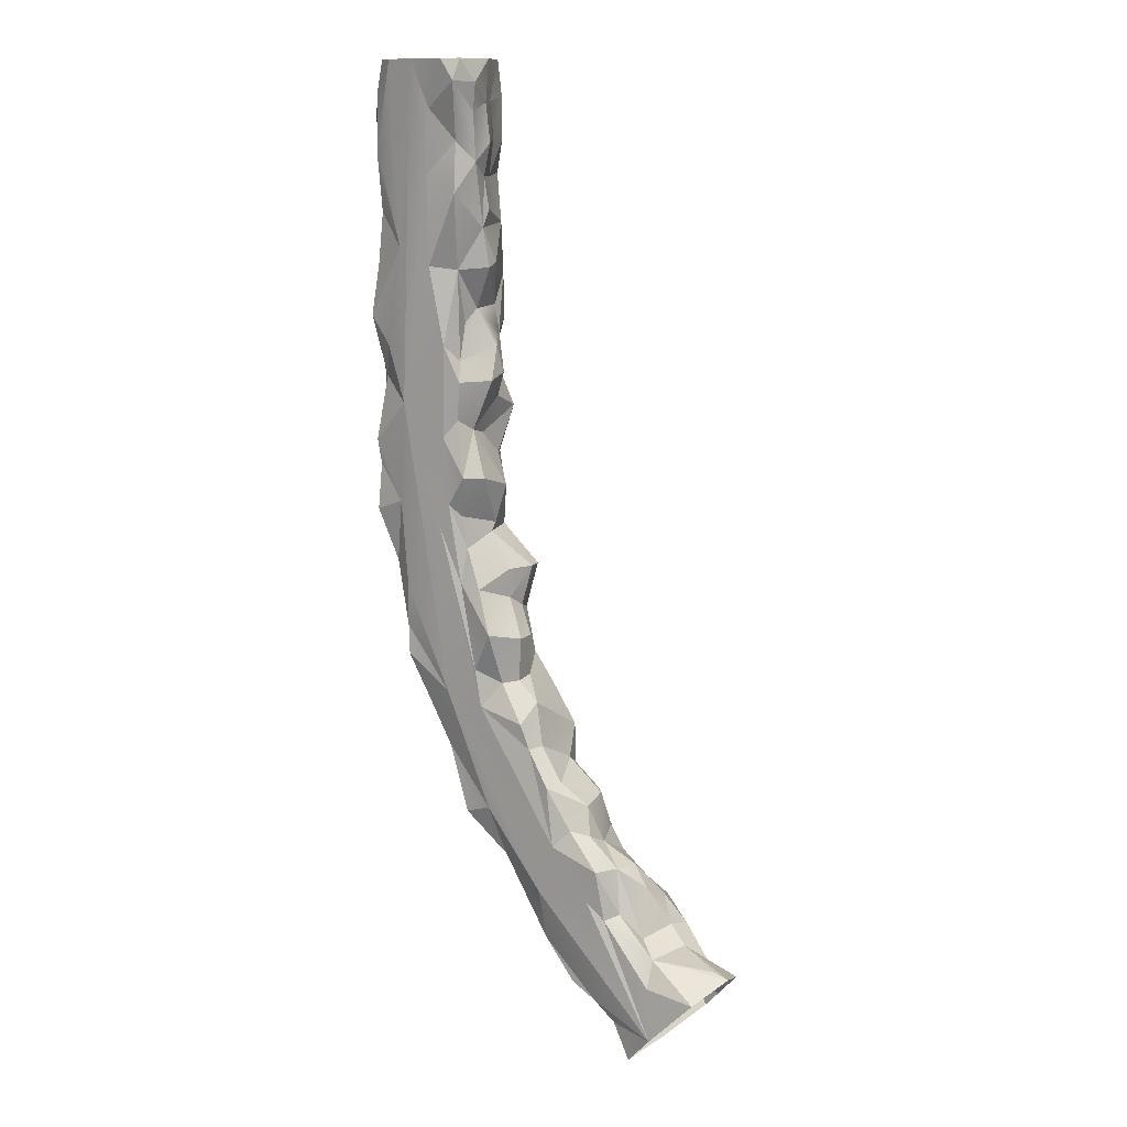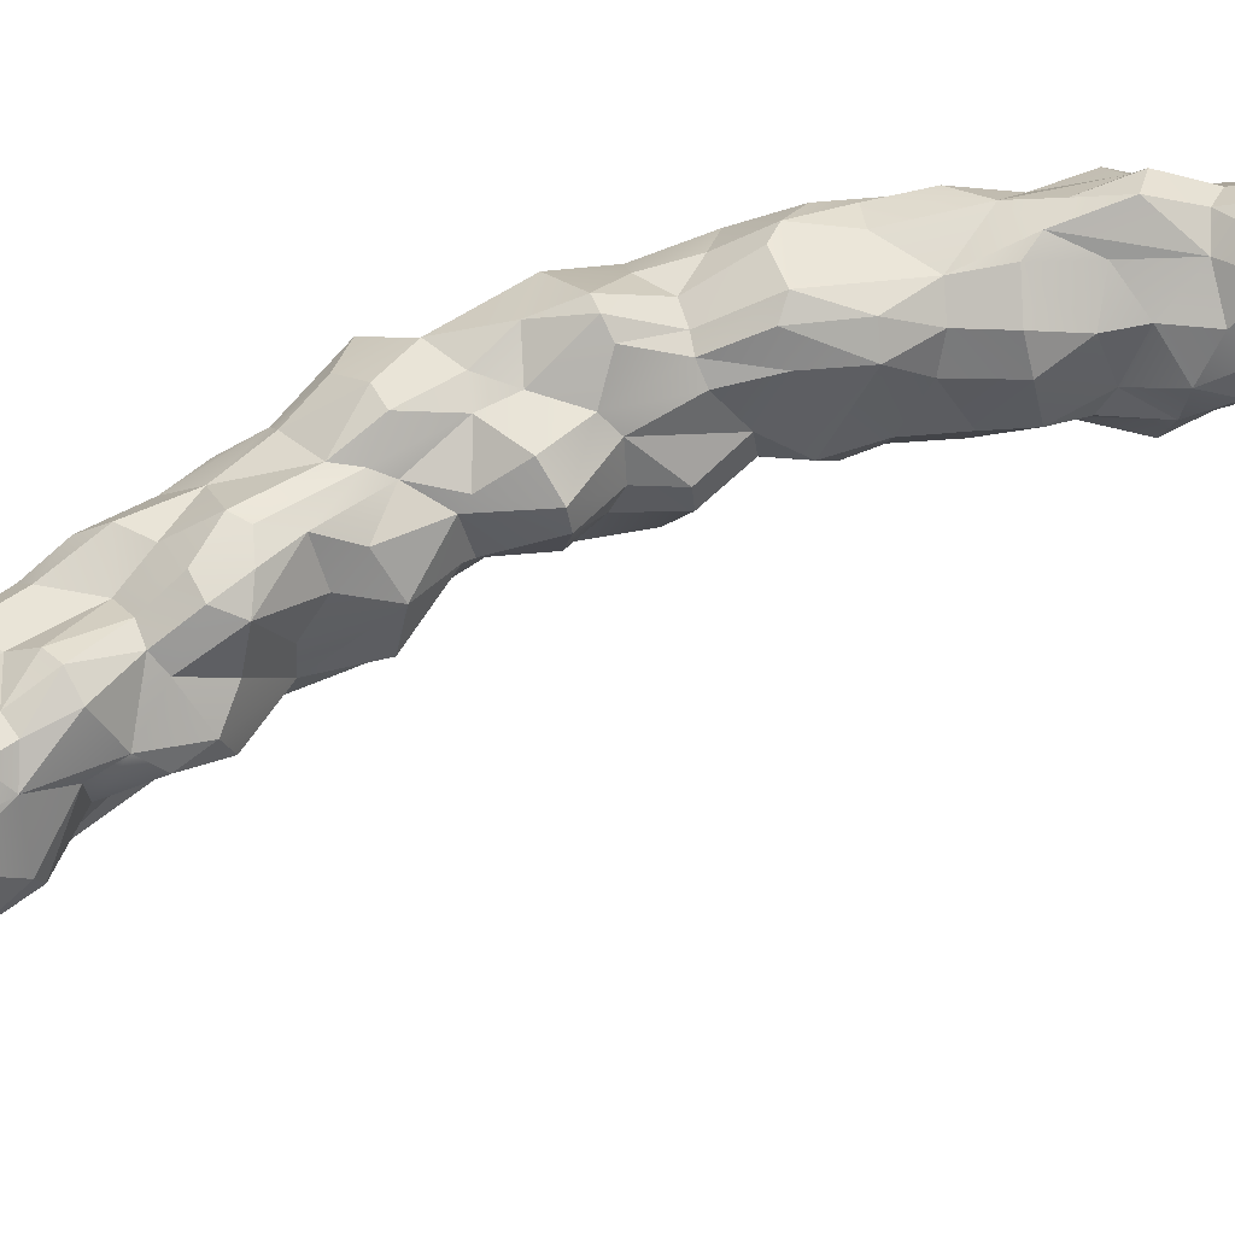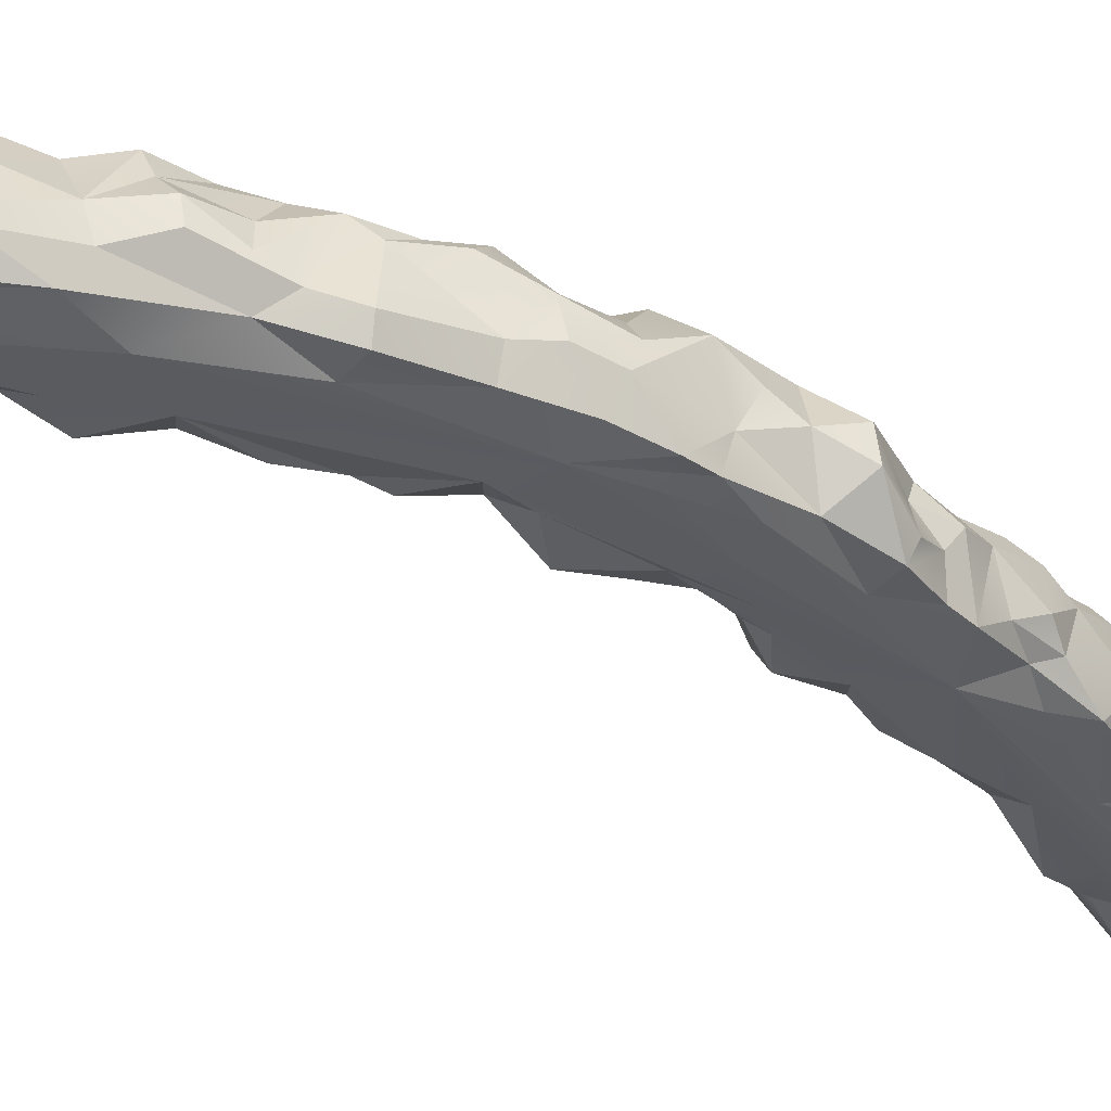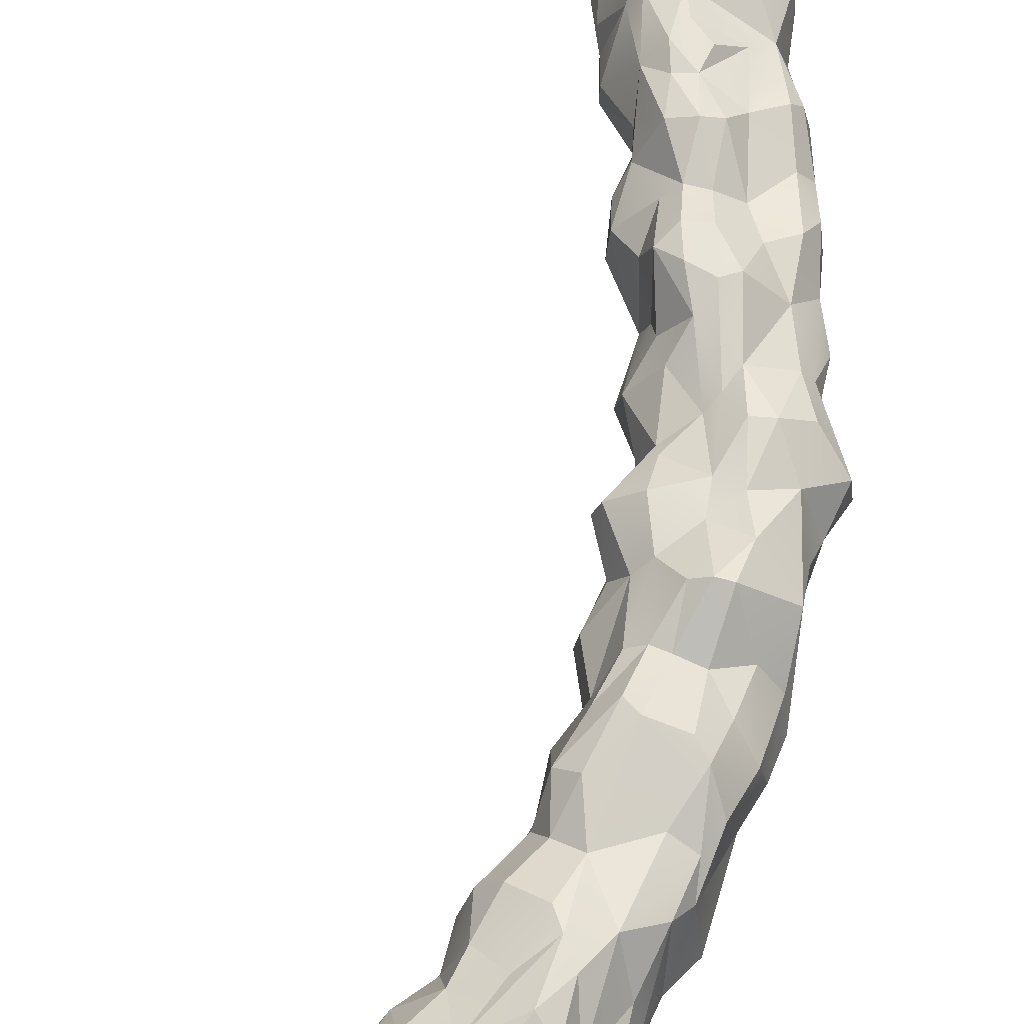
<metadata>
{"format":"obj","ext":"obj","renderer":"f3d","projection":"perspective","resolution":1024,"background":"white","views":[{"elev":13.0,"azim":35.3,"up":"+Z"},{"elev":65.9,"azim":49.8,"up":"+Y"},{"elev":-34.2,"azim":-144.2,"up":"+Y"},{"elev":63.1,"azim":175.8,"up":"+Y"}]}
</metadata>
<code>
g
v 0.9425 0.1159 8.549
v 0.6221 0.7843 8.551
v 0.1847 1.155 8.542
v -0.2344 1.165 8.528
v -0.5195 0.9484 8.545
v -0.8859 0.3223 8.555
v -0.7151 -0.571 8.541
v -0.4208 -0.7541 8.543
v 0.04878 -0.8011 8.55
v 0.7234 -0.8583 8.549
v 1.02 -0.7396 8.556
v -0.8355 0.1267 8.33
v 1.134 -0.4918 8.187
v 1.019 -0.06901 7.863
v 0.8391 0.2781 7.883
v 0.6404 0.8632 7.944
v -0.4118 0.7234 7.861
v -0.8048 -0.6019 8.004
v 0.9696 -0.8674 8.209
v 0.1415 1.02 7.949
v -1.111 -0.2615 7.718
v 0.4042 -0.7702 7.78
v -0.5711 0.4575 7.768
v -1.123 0.04688 7.573
v 0.425 0.9835 7.545
v 1.058 -0.4557 7.738
v 0.849 -0.6518 7.269
v 0.8232 0.3862 7.283
v 0.1606 1.015 7.339
v -0.1582 1.037 7.301
v -0.8874 0.3846 7.102
v -0.7978 -0.643 7.06
v -0.2214 -0.7912 5.541
v 0.6857 0.803 7.255
v 1.054 -0.3956 6.933
v 1.083 -0.04713 7.222
v -0.7021 0.8588 6.773
v 0.3425 -0.779 6.722
v 0.5434 0.8556 6.712
v 0.1374 0.9621 6.858
v -1.005 -0.2905 6.813
v 0.9722 -0.06788 6.687
v 0.7677 0.334 6.678
v -0.473 0.9638 6.458
v 0.902 -0.7753 6.444
v -1.042 0.4056 6.241
v 0.1746 1.136 6.191
v 1.033 -0.02238 6.163
v 0.5947 0.8778 5.945
v -1.051 0.09421 6.115
v -0.741 -0.5961 6.09
v 1.026 -0.181 5.878
v 0.7712 0.6497 5.921
v -0.9322 -0.1601 5.573
v 0.3459 -0.7502 5.26
v 0.1636 1.005 5.898
v -0.747 0.5078 5.428
v 0.1585 1.012 5.484
v -0.8034 -0.643 5.243
v 1.074 0.102 5.311
v -0.4351 0.6866 5.282
v 0.7511 -0.5079 5.205
v 1.091 -0.09993 5.232
v 0.7022 0.7931 5.072
v 0.4037 1.06 5.199
v -0.05147 1.008 5.128
v -0.1797 -0.8057 2.98
v -1.083 -0.2145 4.828
v 0.139 1.011 4.792
v -0.7949 0.6749 4.574
v -0.9536 0.4761 4.657
v 0.7999 0.4186 4.579
v 0.4179 0.9971 4.816
v -0.9135 -0.7091 4.384
v 0.7918 -0.05549 4.546
v -0.3475 0.78 4.43
v 0.5379 1.024 4.268
v 0.7404 -0.309 4.328
v 0.1894 1.131 4.197
v -0.0819 1.026 4.221
v -0.5632 -0.7186 3.915
v 0.6365 -0.7626 3.981
v -1.003 0.2306 3.893
v 0.8609 0.4517 4.136
v -0.7882 0.5157 3.856
v 0.7907 -0.5207 3.716
v 1.071 0.113 3.941
v -0.9385 -0.3778 3.692
v 0.4092 0.8757 3.579
v 0.1231 0.8775 3.479
v -0.2381 0.614 3.465
v 1.178 -0.1697 3.384
v -1.042 -0.1639 3.299
v -0.7351 -0.5517 3.367
v 1.124 0.2266 3.487
v 0.6407 0.6953 3.537
v -0.9844 0.395 3.324
v 0.8733 -0.6628 3.384
v 0.8823 0.3786 3.054
v -0.7579 0.642 3.053
v 0.7777 0.9639 2.818
v 0.4911 1.098 3.025
v 0.9002 -0.3221 2.567
v -0.3373 0.7434 2.913
v -0.8723 -0.4136 2.839
v 0.5937 -0.7499 2.458
v 0.1572 1.112 2.949
v -0.8981 0.2101 2.541
v 0.8113 -0.6277 2.747
v -0.06101 1.092 2.401
v -0.817 -0.7521 2.299
v 0.802 0.05379 2.465
v 0.5082 1.126 2.548
v -0.5511 0.5942 2.272
v 0.194 1.128 2.325
v 0.7998 0.4887 2.072
v 1.028 -0.7829 1.825
v 0.4613 0.9813 1.999
v -0.9514 0.06414 1.958
v -0.3157 -0.7613 1.296
v 0.02166 0.8696 1.477
v -0.7222 0.3892 1.499
v -0.8532 -0.2684 1.731
v -0.7609 -0.7212 1.887
v 0.5232 -0.7772 0.9467
v 1.173 0.208 1.594
v -0.5705 0.5901 1.518
v 1.221 -0.4592 1.798
v 0.7629 0.682 1.634
v 0.2478 0.8007 1.236
v -0.7551 0.07024 1.316
v -0.9227 -0.4457 1.21
v -0.8181 -0.7576 1.108
v 0.7072 -0.7578 1.338
v 0.4461 0.6788 1.076
v -0.6551 0.6946 0.8939
v 0.8853 -0.6293 1.145
v 1.097 0.01035 0.9746
v 0.9175 0.4881 0.8545
v -0.2398 1.014 0.7931
v -0.966 0.3007 0.4313
v 0.05109 1.011 0.8386
v -1.017 -0.1698 0.4542
v -0.5192 -0.6178 0.2295
v 1.094 -0.09527 0.8288
v 0.9564 -0.5869 0.5945
v 0.9071 0.6194 0.6904
v 0.441 0.8538 0.2949
v -0.4059 0.7554 0.1436
v -0.1863 -0.7662 -0.1561
v 0.6561 -0.789 -1.867
v 0.9176 -0.7233 0.01733
v 1.083 0.9048 0.1672
v 0.1344 0.9086 0.09648
v -0.6549 0.08374 -0.07955
v 1.49 -0.1348 0.2352
v 1.602 0.3573 0.2172
v 1.503 0.654 0.1975
v -0.4503 0.3525 -0.4843
v 0.5473 0.8577 -0.1602
v -0.3229 -0.2246 -0.7647
v 1.275 -0.7005 -0.0493
v 0.1109 1.039 -0.4875
v 1.357 -0.783 -2.037
v 1.064 0.8107 -0.4952
v -0.3056 0.6209 -1.034
v -0.236 -0.7169 -0.8628
v 1.476 -0.1004 -0.2614
v 1.297 0.607 -0.5814
v 1.242 -0.7859 -1.405
v 1.498 0.2045 -0.4451
v 0.5643 1.238 -0.9507
v 0.3614 1.212 -1.014
v -0.1795 -0.7664 -1.353
v 0.8079 1.123 -0.9028
v 1.588 -0.8616 -0.7505
v 1.852 -0.3115 -0.8833
v -0.08059 0.2259 -1.747
v 1.796 0.03955 -0.8937
v 0.1884 0.6183 -1.599
v 1.207 0.8329 -1.414
v -0.1048 -0.2367 -1.974
v 0.9945 0.8554 -1.537
v 0.6682 0.779 -1.689
v 1.75 0.07935 -1.597
v 1.44 0.6621 -1.366
v 0.1302 -0.6711 -2.034
v 1.648 -0.5646 -1.629
v 0.1407 -0.1468 -2.493
v 0.4731 0.6907 -2.174
v 1.808 -0.3089 -1.613
v 1.783 0.7675 -1.957
v 0.2497 0.3721 -2.542
v 1.515 1.077 -2.024
v 0.8839 1.066 -2.456
v 0.5934 -0.6464 -2.87
v 1.361 1.182 -2.277
v 2.157 -0.2813 -1.944
v 0.7591 0.9803 -2.723
v 0.4702 -0.2496 -2.932
v 2.281 -0.6849 -2.646
v 2.132 -0.7169 -2.235
v 2.205 0.7599 -2.556
v 1.943 1.002 -2.732
v 0.6336 0.6165 -3.156
v 2.555 -0.7893 -5.061
v 0.985 0.4005 -3.868
v 1.207 0.7997 -3.284
v 0.9043 -0.4494 -4.065
v 2.364 -0.419 -2.628
v 0.9061 0.6262 -3.473
v 2.427 0.2963 -2.996
v 1.952 0.8471 -3.456
v 1.49 -0.7674 -3.797
v 1.021 -0.7491 -3.953
v 2.274 0.681 -3.219
v 2.821 -0.7755 -4.217
v 2.673 -0.7351 -3.226
v 2.763 -0.4326 -3.205
v 1.73 0.8883 -4.25
v 1.228 0.6448 -4.094
v 1.317 -0.3076 -4.467
v 2.995 0.4098 -3.552
v 2.722 0.7654 -3.646
v 2.311 0.9816 -3.965
v 1.695 -0.5474 -4.639
v 2.235 1.047 -4.28
v 1.542 -0.06457 -4.839
v 3.166 -0.2301 -3.581
v 2.135 1.017 -4.655
v 1.625 0.331 -4.733
v 3.074 -0.6245 -3.933
v 3.076 0.599 -4.156
v 2.734 0.8889 -4.57
v 1.79 -0.06858 -5.374
v 3.312 -0.3803 -4.041
v 2.158 0.6327 -5.361
v 1.826 0.2663 -5.412
v 3.521 -0.7745 -5.046
v 3.358 -0.02498 -4.221
v 2.356 1.025 -5.343
v 2.335 -0.2768 -5.788
v 3.312 0.622 -4.568
v 2.553 1.209 -5.031
v 3.694 -0.7817 -4.472
v 3.819 -0.3163 -4.519
v 3.264 0.9401 -5.201
v 2.61 -0.6495 -5.913
v 4.782 -0.8084 -7.163
v 2.401 0.1405 -5.919
v 3.833 0.197 -4.589
v 2.963 1.042 -5.474
v 3.761 0.6769 -4.962
v 2.834 0.8598 -5.778
v 4.146 0.07864 -4.902
v 2.785 -0.07032 -6.504
v 3.824 -0.7152 -5.305
v 3.975 -0.4771 -5.242
v 4.176 0.5728 -5.153
v 3.888 1.137 -5.406
v 3.725 1.271 -5.611
v 3.419 1.284 -5.954
v 3.024 0.5127 -6.477
v 2.929 -0.3246 -6.641
v 3.246 1.072 -6.187
v 4.319 -0.285 -5.65
v 4.479 0.3317 -5.553
v 3.179 -0.6801 -6.558
v 4.522 0.7566 -5.667
v 3.87 1.013 -6.404
v 3.298 0.4714 -6.713
v 3.624 -0.6885 -6.776
v 4.173 0.8896 -6.133
v 4.652 -0.5097 -5.866
v 4.81 0.2318 -5.822
v 4.666 0.7521 -6.084
v 3.647 0.06858 -6.969
v 4.699 -0.7445 -6.283
v 4.007 0.9261 -6.897
v 3.884 0.5203 -7.11
v 5.091 0.5091 -6.107
v 3.964 -0.6107 -7.114
v 4.501 1.179 -6.942
v 5.535 -0.7002 -6.38
v 5.579 -0.06813 -6.004
v 5.014 1.014 -6.921
v 4.158 -0.2945 -7.799
v 4.233 0.5045 -7.735
v 5.83 -0.05772 -6.078
v 5.685 0.454 -6.242
v 4.313 -0.6958 -7.663
v 4.745 1.045 -7.214
g
f 6 7 12
f 1 2 15 14
f 2 3 16
f 5 6 17
f 6 12 17
f 7 8 18
f 10 11 19
f 11 13 19
f 11 1 13
f 15 2 16
f 3 4 20
f 12 7 21
f 9 10 22
f 13 1 14
f 4 17 20
f 4 5 17
f 17 12 23
f 12 21 24
f 16 3 25
f 3 20 25
f 23 12 24
f 10 19 22
f 19 13 26
f 13 14 26
f 7 18 21
f 19 27 22
f 15 16 28
f 25 20 29
f 20 30 29
f 20 17 30
f 23 24 31
f 8 9 33
f 16 25 34
f 21 18 32
f 18 8 32
f 19 26 35 27
f 14 15 36
f 15 28 36
f 17 23 37
f 28 16 34
f 17 37 30
f 9 22 38
f 22 27 38
f 26 14 36 35
f 23 31 37
f 34 25 39
f 25 40 39
f 25 29 40
f 31 24 41
f 24 21 41
f 21 32 41
f 36 43 42
f 36 28 43
f 28 34 43
f 34 39 43
f 29 30 40
f 30 44 40
f 30 37 44
f 32 8 33
f 38 27 45
f 31 46 37
f 27 35 45
f 35 36 42
f 39 40 47
f 39 47 49
f 40 44 47
f 31 41 50 46
f 41 32 51
f 32 33 51
f 35 42 52
f 42 43 53 48
f 43 39 53
f 50 41 54
f 41 51 54
f 38 45 55
f 45 35 52
f 52 42 48
f 39 49 53
f 44 37 57
f 37 46 57
f 49 47 56
f 47 44 56
f 48 53 52
f 56 44 57
f 51 59 54
f 46 50 54
f 55 45 62
f 45 52 62
f 52 60 63
f 52 53 60
f 53 49 64
f 49 56 65
f 56 58 65
f 56 61 58
f 56 57 61
f 46 54 57
f 59 51 33
f 52 63 62
f 49 65 64
f 60 53 64
f 58 61 66
f 9 38 67
f 38 55 67
f 57 54 68
f 54 59 68
f 65 58 69
f 58 66 69
f 57 71 70
f 63 60 72
f 60 64 72
f 64 65 73
f 65 69 73
f 66 61 69
f 71 57 68
f 68 59 74
f 59 33 74
f 63 72 75
f 69 61 76
f 61 57 70 76
f 63 75 62
f 64 73 77
f 62 75 78
f 73 69 79
f 69 80 79
f 69 76 80
f 55 62 82
f 77 73 79
f 71 68 83
f 74 33 81
f 72 64 84
f 64 77 84
f 70 71 85
f 71 83 85
f 78 75 86
f 75 72 84 87
f 76 70 85
f 83 68 88
f 68 74 88
f 55 82 67
f 82 62 86
f 62 78 86
f 86 75 87
f 81 33 67
f 33 9 67
f 84 77 89
f 79 80 90
f 80 76 91
f 76 85 91
f 77 79 89
f 79 90 89
f 83 88 93
f 88 74 94
f 74 81 94
f 87 84 95
f 84 89 96
f 80 91 90
f 82 86 98
f 92 87 95
f 95 84 96
f 85 83 97
f 86 87 92 98
f 95 96 99
f 91 85 100
f 85 97 100
f 97 83 93
f 81 67 94
f 96 89 102 101
f 89 90 102
f 92 95 103
f 91 100 104
f 93 88 105
f 88 94 105
f 67 82 106
f 82 98 106
f 103 95 99
f 99 96 101
f 102 90 107
f 90 91 107
f 91 104 107
f 97 93 108
f 98 92 109
f 92 103 109
f 107 104 110
f 105 94 111
f 94 67 111
f 98 109 106
f 100 97 108
f 93 105 108
f 103 99 112
f 99 101 112
f 101 102 113
f 102 107 113
f 104 100 114
f 113 107 115
f 100 108 114
f 108 105 111
f 112 101 116
f 115 107 110
f 110 104 114
f 106 109 117
f 109 103 117
f 101 113 118
f 108 111 119
f 111 67 120
f 116 101 118
f 113 115 118
f 110 114 121
f 114 108 122
f 119 111 123
f 111 120 124
f 67 106 125
f 112 116 126
f 114 122 127
f 108 119 122
f 111 124 123
f 117 103 128
f 103 112 126
f 116 118 129
f 114 127 121
f 103 126 128
f 118 115 130
f 115 110 121 130
f 119 131 122
f 119 123 131
f 123 124 133 132
f 116 129 126
f 124 120 133
f 125 106 134
f 106 117 134
f 129 118 135
f 118 130 135
f 131 123 132
f 127 122 136
f 117 137 134
f 117 128 137
f 128 126 138
f 126 139 138
f 126 129 139
f 121 127 140
f 127 136 140
f 136 122 141
f 122 131 141
f 128 138 137
f 130 121 142
f 121 140 142
f 131 132 143 141
f 132 133 143
f 129 135 139
f 137 138 145
f 133 120 144
f 134 137 146
f 137 145 146
f 138 139 145
f 139 135 147
f 147 135 148
f 135 130 148
f 130 142 148
f 140 136 149
f 136 141 149
f 143 133 144
f 144 120 150
f 120 67 150
f 67 151 150
f 67 125 151
f 125 134 152
f 134 146 152
f 147 148 153
f 148 142 154
f 142 140 154
f 154 140 149
f 149 141 155
f 141 143 155
f 143 144 155
f 146 145 156
f 145 157 156
f 145 139 157
f 139 158 157
f 139 147 158
f 147 153 158
f 149 155 159
f 148 154 160
f 155 144 161
f 152 146 162
f 146 156 162
f 153 148 160
f 154 149 163
f 151 125 164
f 153 160 165
f 160 154 163
f 149 166 163
f 161 144 167
f 144 150 167
f 156 157 168
f 158 153 165 169
f 155 161 159
f 164 125 170
f 125 152 170
f 162 156 168
f 157 171 168
f 157 158 171
f 149 159 166
f 158 169 171
f 160 163 172
f 159 161 166
f 161 167 174
f 165 160 175
f 160 172 175
f 172 163 173
f 152 176 170
f 152 162 176
f 173 163 166
f 162 168 177 176
f 150 151 167
f 168 171 177
f 171 169 179
f 173 166 180
f 166 178 180
f 171 179 177
f 165 175 181
f 178 166 182
f 166 161 182
f 161 174 182
f 181 175 183
f 175 172 183
f 172 184 183
f 172 173 184
f 174 167 151
f 179 169 185
f 169 165 186
f 165 181 186
f 173 180 184
f 185 169 186
f 174 187 182
f 174 151 187
f 170 176 188
f 176 177 188
f 177 179 185
f 178 182 189
f 184 180 190
f 188 177 191
f 177 185 191
f 186 181 192
f 190 180 193
f 180 178 193
f 178 189 193
f 185 186 192
f 192 181 194
f 183 184 195
f 184 190 195
f 182 187 196 189
f 187 151 196
f 181 183 197 194
f 183 195 197
f 170 188 164
f 195 190 199
f 190 193 199
f 188 191 198
f 191 185 198
f 185 192 198
f 189 196 200
f 188 202 164
f 188 198 202
f 198 192 203
f 194 197 204
f 199 193 205
f 193 189 200 205
f 192 194 203
f 195 199 197
f 151 164 206
f 164 202 201
f 205 200 207
f 194 204 203
f 197 199 208
f 200 196 209
f 198 203 210
f 199 205 211
f 207 200 209
f 202 198 210 201
f 210 203 212
f 204 197 213
f 197 208 213
f 199 211 208
f 196 151 214
f 211 205 207
f 196 214 215
f 203 204 216
f 209 196 215
f 214 151 206
f 206 164 217
f 164 201 217
f 203 216 212
f 217 201 218
f 204 213 216
f 213 208 220
f 208 211 220
f 211 207 221
f 201 210 219
f 219 210 212
f 201 219 218
f 220 211 221
f 221 207 222
f 207 209 222
f 212 216 223
f 216 224 223
f 216 213 225
f 209 215 226
f 215 214 226
f 219 212 223
f 224 216 225
f 225 213 227
f 213 220 227
f 221 222 228
f 209 226 222
f 219 223 229
f 227 220 230
f 221 231 220
f 221 228 231
f 218 219 229
f 218 232 217
f 218 229 232
f 223 224 233
f 224 225 233
f 214 206 226
f 228 222 235
f 222 226 235
f 232 229 236
f 233 225 234
f 220 237 230
f 220 231 237
f 231 238 237
f 231 228 238
f 206 217 239
f 229 240 236
f 229 223 240
f 223 233 240
f 225 227 234
f 238 228 235
f 230 237 241
f 235 226 242
f 233 243 240
f 233 234 243
f 227 230 244
f 230 241 244
f 217 232 245
f 232 236 246 245
f 234 227 247
f 227 244 247
f 226 248 242
f 226 206 248
f 206 239 249
f 236 240 246
f 243 234 247
f 237 238 250
f 238 235 250
f 235 242 250
f 240 243 251
f 247 244 252
f 244 241 252
f 241 237 250
f 239 217 245
f 246 240 251
f 251 243 253
f 243 247 253
f 252 241 254
f 241 250 254
f 246 251 255
f 250 242 256
f 239 245 257
f 245 246 258
f 253 247 260
f 247 261 260
f 247 252 261
f 252 254 262
f 257 245 258
f 255 251 259
f 251 253 259
f 253 260 259
f 261 252 262
f 254 250 263
f 250 256 263
f 242 264 256
f 242 248 264
f 262 254 265
f 254 263 265
f 255 259 267
f 264 248 268
f 249 239 257
f 246 255 266
f 266 255 267
f 259 260 269
f 260 261 269
f 261 262 270
f 263 256 271
f 268 248 272
f 248 206 272
f 258 246 266
f 261 270 273
f 265 263 271
f 256 264 271
f 267 259 269
f 269 261 273
f 262 265 270
f 264 268 272
f 269 273 276
f 271 264 277
f 264 272 277
f 249 257 278
f 257 258 274 278
f 258 266 274
f 266 275 274
f 266 267 275
f 270 265 279
f 271 277 280
f 267 269 281 275
f 265 271 279
f 277 272 282
f 272 206 249
f 273 270 283
f 279 271 280
f 274 275 285
f 270 279 283
f 269 276 281
f 276 273 286
f 273 283 286
f 277 282 287
f 282 272 249
f 274 284 278
f 279 288 283
f 279 280 288
f 280 277 288
f 284 274 289
f 285 275 289
f 275 290 289
f 275 281 290
f 281 276 286
f 277 287 288
f 282 291 287
f 282 249 291
f 274 285 289
f 283 292 286
f 290 281 286
f 283 288 292
f 278 284 249

</code>
